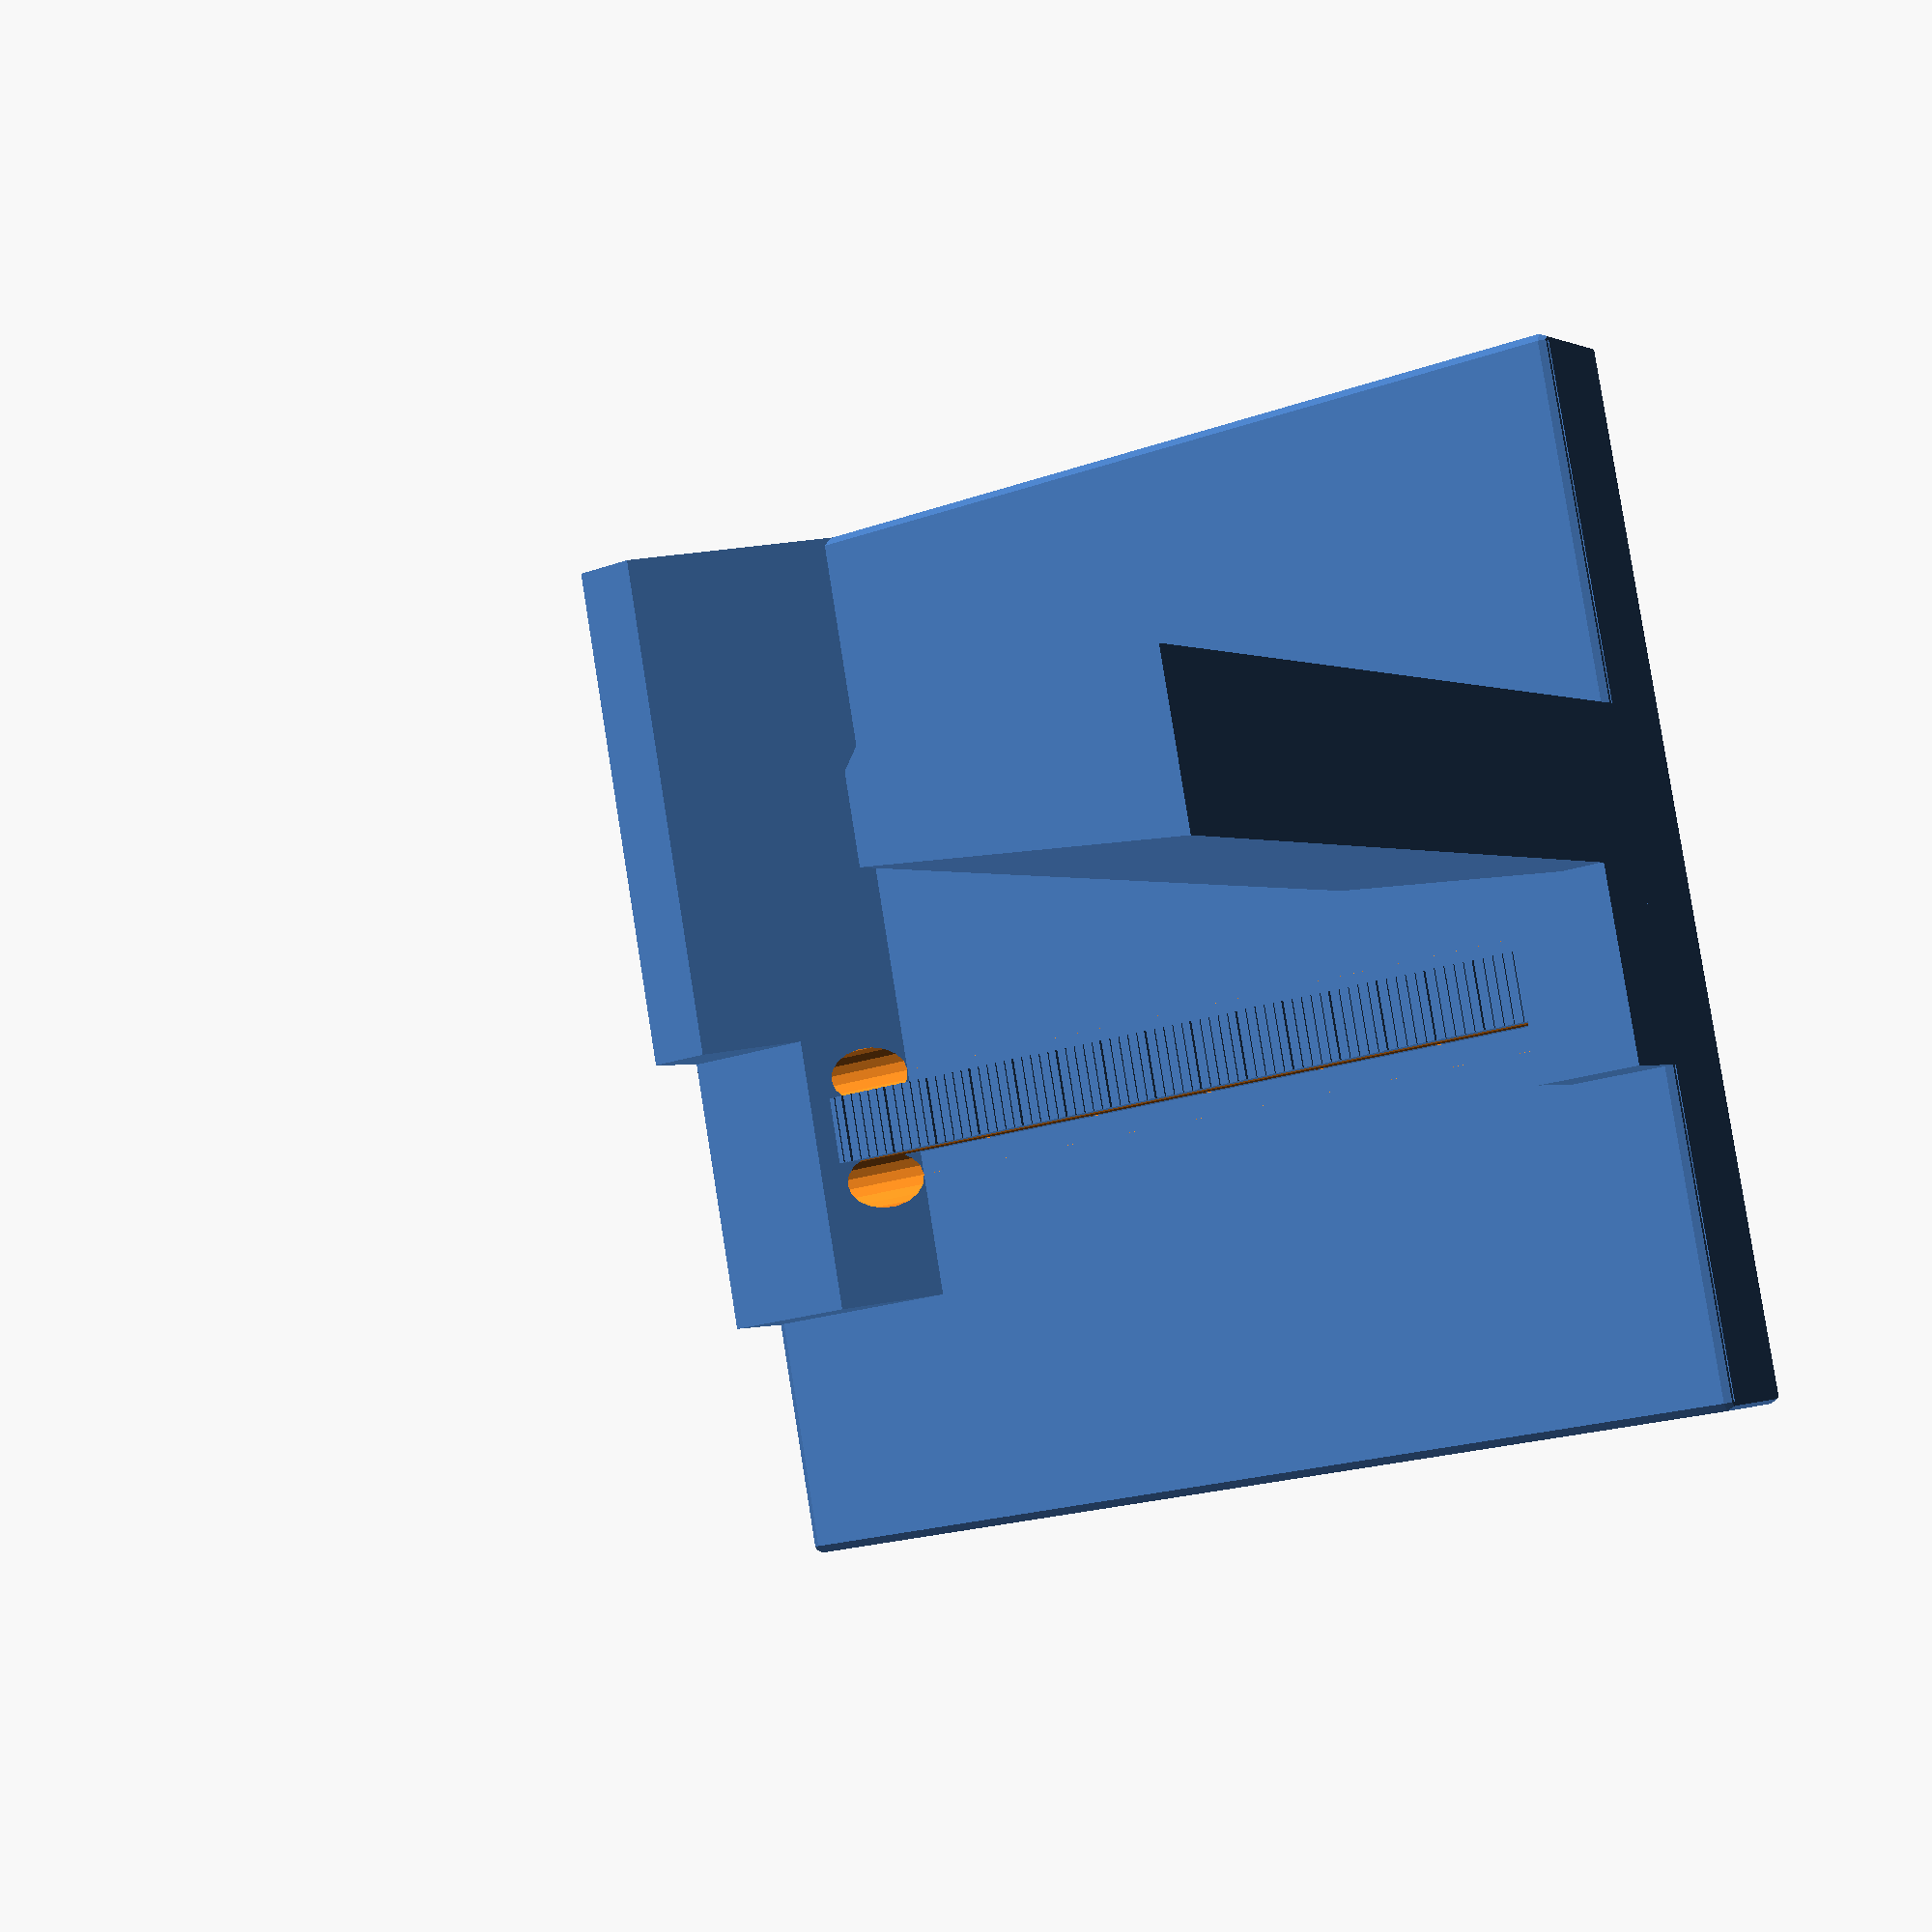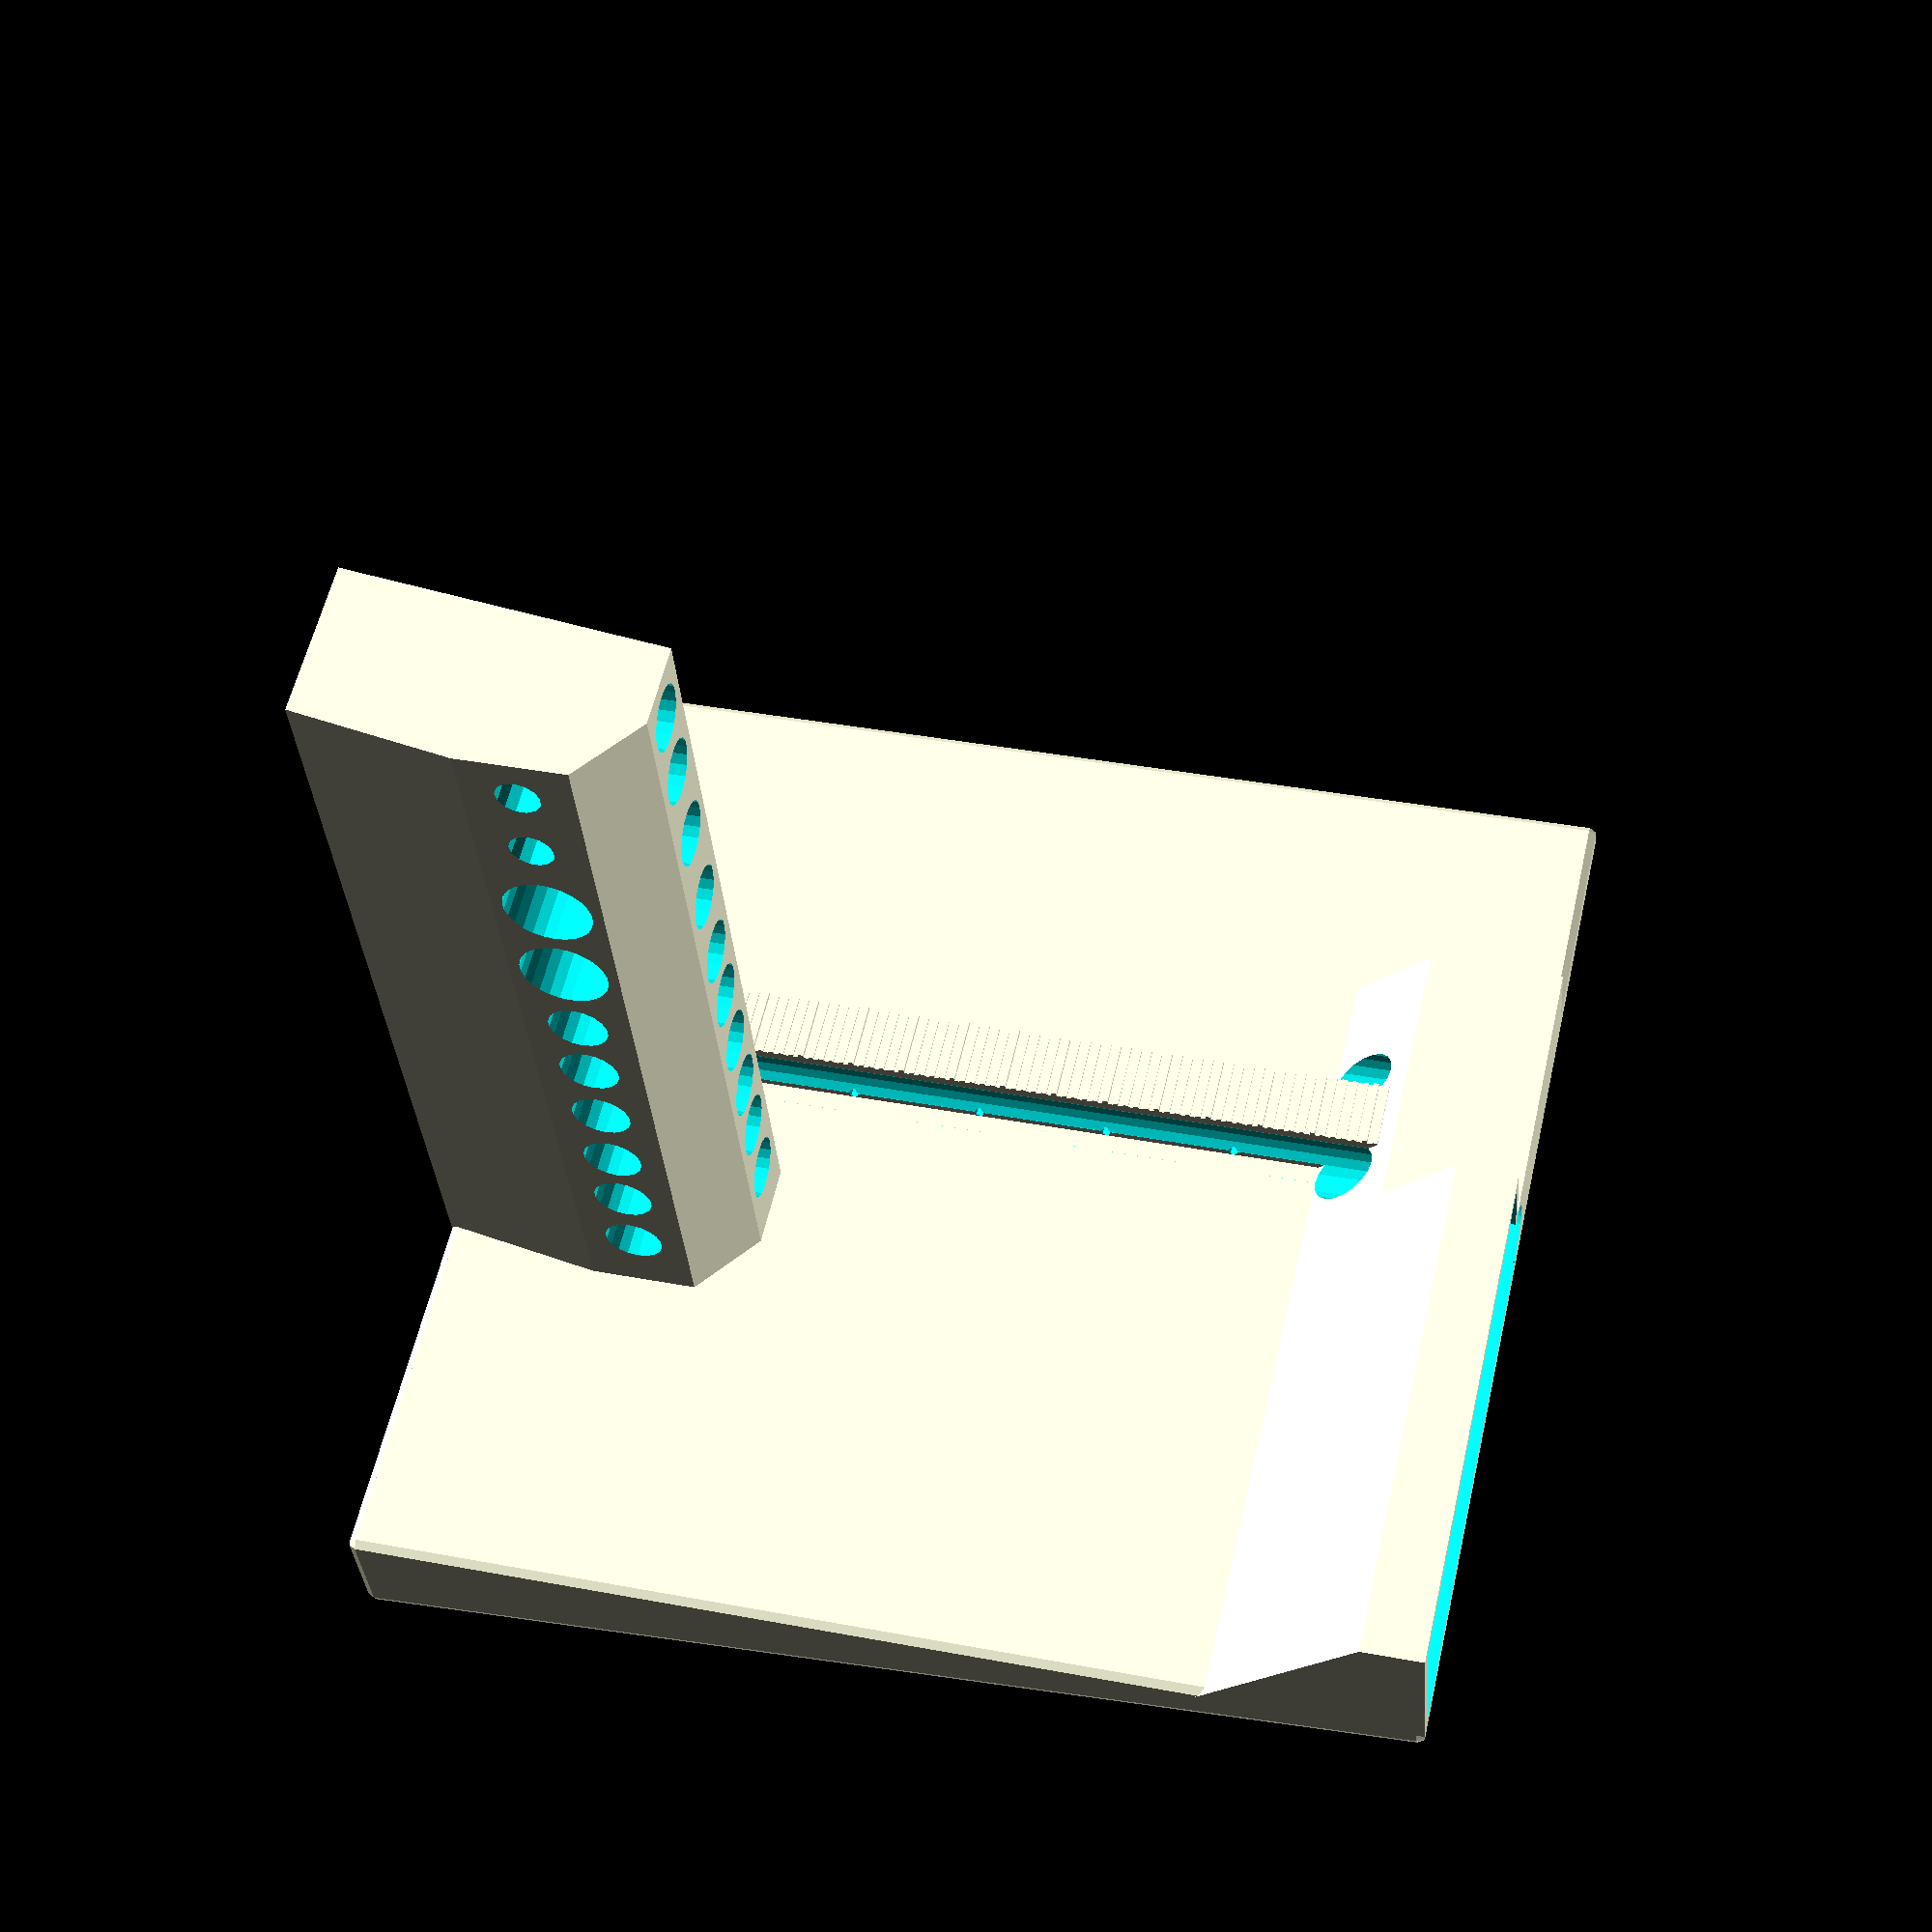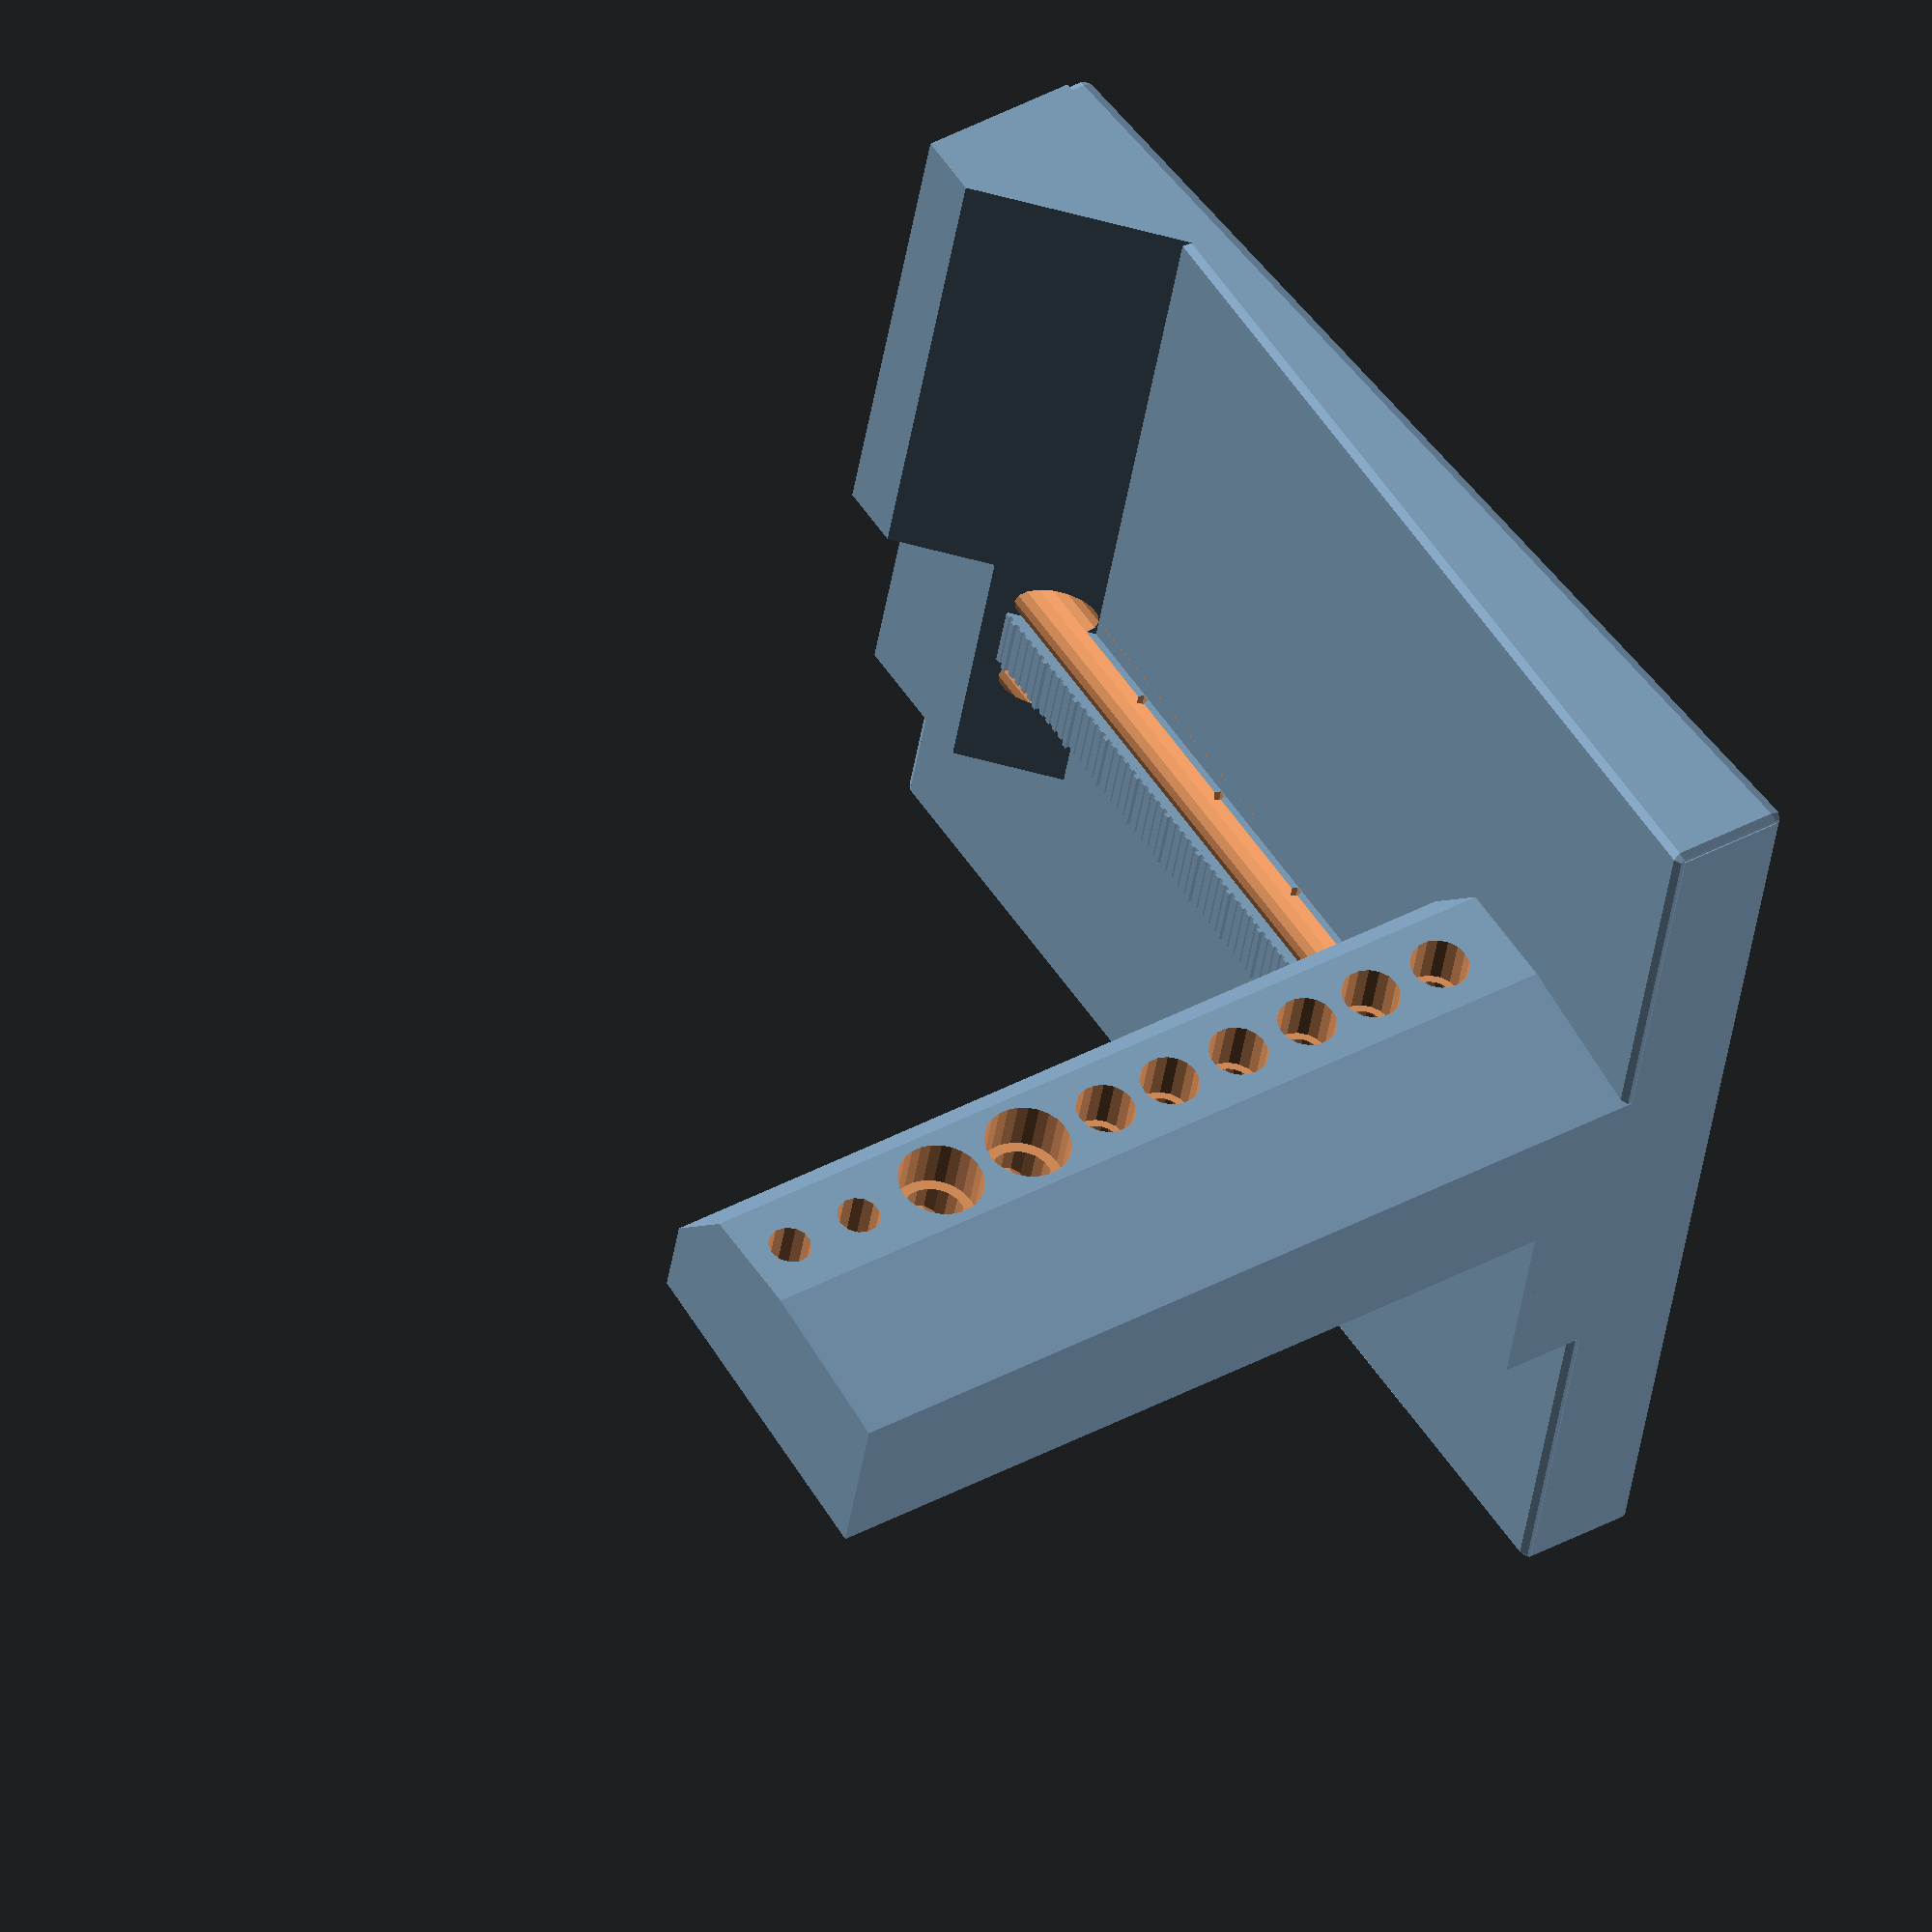
<openscad>

// outer and inner diameter of tube for the barometer
meter_diameter = [11, 8]; 

// outer and inner diameters of all tubes towards the pipes
// by the way, it doesn't make a lot of sense using pipes 
// where the inside is much wider than the outside of he valves pipes
tubes = [ [11, 8], [11, 8], [11, 8], [11, 8], [11, 8], [11, 8],       
[16, 12], [16, 12],
[8, 6], [8, 6]];

// outer diameter of wider valve pipe:
wideOuter = 11.6;
// inner diameter of narrower valve pipe:
narrowInner = 8.2; 

// from https://en.wikibooks.org/wiki/OpenSCAD_User_Manual/Tips_and_Tricks#Add_all_values_in_a_list
function add2(v) = [for(p=v) 1]*v;
    
// placements of valves/tubes in x-direction
tubes_X = [for (i= [0 : len(tubes) -1])           
    round(
        add2([ for (j = [0 : i])  max (tubes[j][0], wideOuter) ]) 
        - (tubes[i][0])/2   // back to the middle of the tube
        + 10                // distance to bellow
        + 3*i               // 3mm distance between pipes
    )
];

echo(tubes_X=tubes_X);

// bellow case
case_points = [ [0, -98.5, 1.5], [0, 98.5, 1.5], [0, -98.5, 200], [0, 98.5, 200], [-20, -98.5, 1.5], [-20, 98.5, 1.5], [-3, -98.5, 200], [-3, 98.5, 200] ];

// bellow case
difference(){
    union(){                           // plus
        union(){                                // case towards bellow
            hull(){                         // towards voice chest
                translate(case_points[0])sphere(1.5); 
                translate(case_points[1])sphere(1.5); 
                translate(case_points[2])sphere(1.5); 
                translate(case_points[3])sphere(1.5);
            };
            hull(){                         // floor
                translate(case_points[0])sphere(1.5); 
                translate(case_points[1])sphere(1.5); 
                translate(case_points[4])sphere(1.5); 
                translate(case_points[5])sphere(1.5);
            };   
            difference(){
                hull(){                         // towards bellow
                    translate(case_points[4])sphere(1.5); 
                    translate(case_points[5])sphere(1.5); 
                    translate(case_points[6])sphere(1.5); 
                    translate(case_points[7])sphere(1.5);
                };
                for (j = [3 : 16]) translate([0, -5*j, 5*j])
                    for (i = [3 : 16 ])
                        translate([-12, 5*i, 5*i]) rotate([45, 0 , 0]) cube([20, 5, 5], true);
                };
            hull(){                         // side
                translate(case_points[0])sphere(1.5); 
                translate(case_points[2])sphere(1.5); 
                translate(case_points[4])sphere(1.5);
                translate(case_points[6])sphere(1.5);
            };
            hull(){                         // side
                translate(case_points[1])sphere(1.5); 
                translate(case_points[3])sphere(1.5); 
                translate(case_points[5])sphere(1.5);
                translate(case_points[7])sphere(1.5);
            };
            hull(){                         // top
                translate(case_points[2])sphere(1.5); 
                translate(case_points[3])sphere(1.5); 
                translate(case_points[6])sphere(1.5);
                translate(case_points[7])sphere(1.5);
            };
            translate([-20, -98.5, 0]) cube ([20, 197, 0.5], false);
        };
            rotate([90, 0, 0])
                linear_extrude(meter_diameter[0]*3.5 + 15) 
                    polygon(points = [
                        [0, 201.5], 
                        [0, 160], 
                        [meter_diameter[0] + 5, meter_diameter[0] + 165], 
                        [meter_diameter[0] + 5, 201.5]
                    ]);
        translate([0, 100, 0])
            rotate([90, 0, 0])
                linear_extrude(100) 
                    polygon(points = [
                        [0, 201.5], 
                        [0, 160], 
                        [30, 190], 
                        [30, 201.5]
                    ]);
        translate ([0, meter_diameter[0] * -2 - 15], 0)
            cube ([meter_diameter[0] + 5 , meter_diameter[0] * 2 + 15, 20], false);
        translate([0, -meter_diameter[0] - 14, meter_diameter[1]/2 +7.5])   //ruler
            cube([meter_diameter[0] +2, 13, 180], false);
        for (i= [0:2:200])
        translate([meter_diameter[0] +1.4, -meter_diameter[0] - 14, i])   //ruler
            cube([1, 13, 1], false);
        for (i= [0:10:200])
        translate([meter_diameter[0] +1.8, -meter_diameter[0] - 14, i])   //ruler
            cube([1, 13, 1], false);
        translate([-5, 0, 0])
            rotate([0, 90, 0])
                linear_extrude(tubes_X[len(tubes) -1] + wideOuter/2 + 8) 
                    polygon(points = [
                        [0, -0.1], 
                        [-60, 15 - 2 - wideOuter/2], 
                        [-60, 15 + 2 + wideOuter/2],
                        [-50, 35], 
                        [-30, 35],
                        [0, 30]
                    ]);
    };
    union(){                // minus
                            //tube holder  
        translate([meter_diameter[0]/2 + 1.5, -meter_diameter[0]/2 - 3, meter_diameter[1]/2 +7.5])
            cylinder (170, meter_diameter[0]/2, meter_diameter[0]/2);
        translate([meter_diameter[0]/2 + 1.5, -meter_diameter[0]*1.5 - 13, meter_diameter[1]/2 +7.5])
            cylinder (170, meter_diameter[0]/2, meter_diameter[0]/2);
        translate([meter_diameter[0]/2 + 1.5, -meter_diameter[0]/2 - 3, meter_diameter[1]/2 +2])
            cylinder (6, meter_diameter[1]/2, meter_diameter[1]/2);
        translate([meter_diameter[0]/2 + 1.5, -meter_diameter[0]*1.5 - 13, meter_diameter[1]/2 +2])
            cylinder (6, meter_diameter[1]/2, meter_diameter[1]/2);
        hull(){
            translate([meter_diameter[0]/2 + 1.5, -meter_diameter[0]*1.5 - 13, meter_diameter[1]/2 +2])
                sphere(meter_diameter[1]/2);
            translate([meter_diameter[0]/2 + 1.5, -meter_diameter[0]/2 - 3, meter_diameter[1]/2 +2])
                sphere(meter_diameter[1]/2);
        };
        for (i = [1 : 5])
            translate([2.5, 0, 25*i + 20])
                rotate ([90, 0, 0]) cylinder(50, 1, 1, false);

        translate([meter_diameter[0]/2 + 1.5, -meter_diameter[0]/2 - 3, 191 - meter_diameter[1]/2 - meter_diameter[1]/2])
            cylinder (10, meter_diameter[1]/2, meter_diameter[1]/2);
        translate([meter_diameter[0]/2 + 1.5, -meter_diameter[0]*1.5 - 13, 191 - meter_diameter[1]/2 - meter_diameter[1]/2])
            cylinder (10, meter_diameter[1]/2, meter_diameter[1]/2);
        translate([meter_diameter[0]/2 + 1.5, -meter_diameter[0]/2 - 3, 163 - meter_diameter[1]/2 - meter_diameter[1]/2])
            cylinder (28.01, meter_diameter[0]/2, meter_diameter[0]/2);
        translate([meter_diameter[0]/2 + 1.5, -meter_diameter[0]*1.5 - 13, 165 - meter_diameter[1]/2 - meter_diameter[1]/2])
            cylinder (30.01, meter_diameter[0]/2, meter_diameter[0]/2);
    hull(){
        translate([meter_diameter[0]/2 + 3, 2, 200])
            sphere(meter_diameter[0]/2 + 1.5);
        translate([meter_diameter[0]/2 + 1.5, 10, 178.5])
            sphere(meter_diameter[0]/2);
        translate([meter_diameter[0]/2 + 1.5, -meter_diameter[0]/2 - 3, 200 - meter_diameter[1]/2 - meter_diameter[1]/2])
            sphere(meter_diameter[1]/2);
    };    
    hull(){
        translate([meter_diameter[0]/2 + 1.5, -meter_diameter[0]*1.5 - 13, 200 - meter_diameter[1]/2 - meter_diameter[1]/2])
            sphere(meter_diameter[1]/2);
        translate([meter_diameter[0]/2 + 1.5, -meter_diameter[0]*2.5 - 15, 200 - meter_diameter[1]/2 - meter_diameter[1]/2])
            sphere(meter_diameter[1]/2);        
    };
    hull(){
        translate([meter_diameter[0]/2 + 1.5, -meter_diameter[0]*2.5 - 15, 200 - meter_diameter[1]/2 - meter_diameter[1]/2])
            sphere(meter_diameter[1]/2);  
        translate([- 2, -meter_diameter[0]*2.5 - 15, 165])
        rotate([0, 90, 0])
            cylinder (0.01, meter_diameter[0], meter_diameter[0]);
    }; 
        
        translate([0, 97.5, 0])
        rotate([90, 0, 0])
        linear_extrude(95.5) 
            polygon(points = [
                [1.5, 202], 
                [1.5, 165], 
                [28, 192], 
                [28, 202]
            ]);
    
    for (i = [0 : len(tubes) -1])
        translate ([tubes_X[i], 15, 20]) cylinder(50, wideOuter/2, wideOuter/2, false);            
    
    translate([-5, 0, 0])
        rotate([0, 90, 0])
            linear_extrude(tubes_X[len(tubes) -1] + wideOuter/2 + 5) 
                polygon(points = [
                    [-1.5, 1.5], 
                    [-1.5, 28.5], 
                    [-20.05, 15 + wideOuter*0.4], 
                    [-20.05, 15 - wideOuter*0.4]
                ]);
    
    for (i = [0 : len(tubes) -1])
    translate ([tubes_X[i], 45, 40]) rotate ([90, 0, 0]) cylinder(20, tubes[i][0]/2, tubes[i][0]/2, false);
    
    for (i = [0 : len(tubes) -1])
    translate ([tubes_X[i], 25.5, 40]) rotate ([90, 0, 0]) cylinder(11, tubes[i][1]/2, wideOuter/2, false);
    };
};

/*
todo:
code besser kommentieren
*/
</openscad>
<views>
elev=200.2 azim=196.5 roll=56.5 proj=p view=solid
elev=142.6 azim=70.8 roll=256.4 proj=p view=solid
elev=304.2 azim=350.3 roll=146.5 proj=o view=solid
</views>
